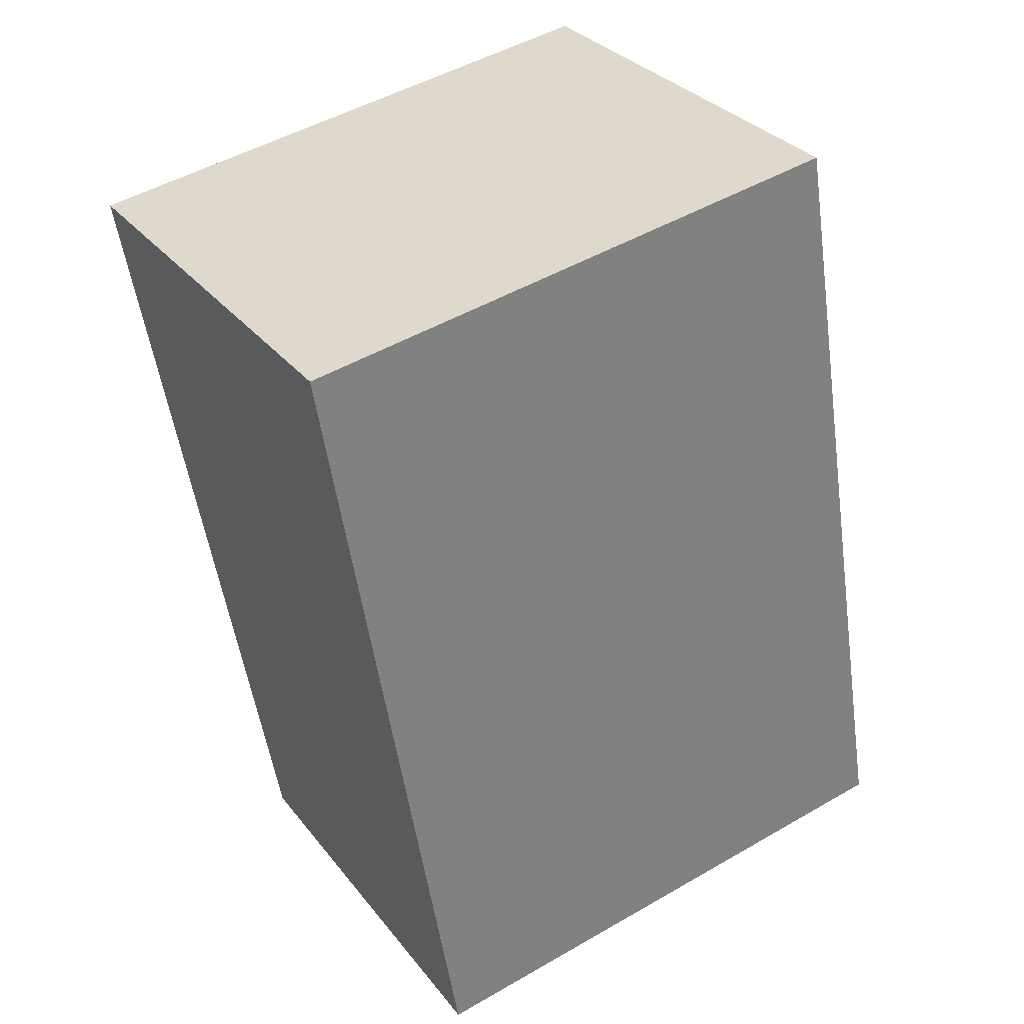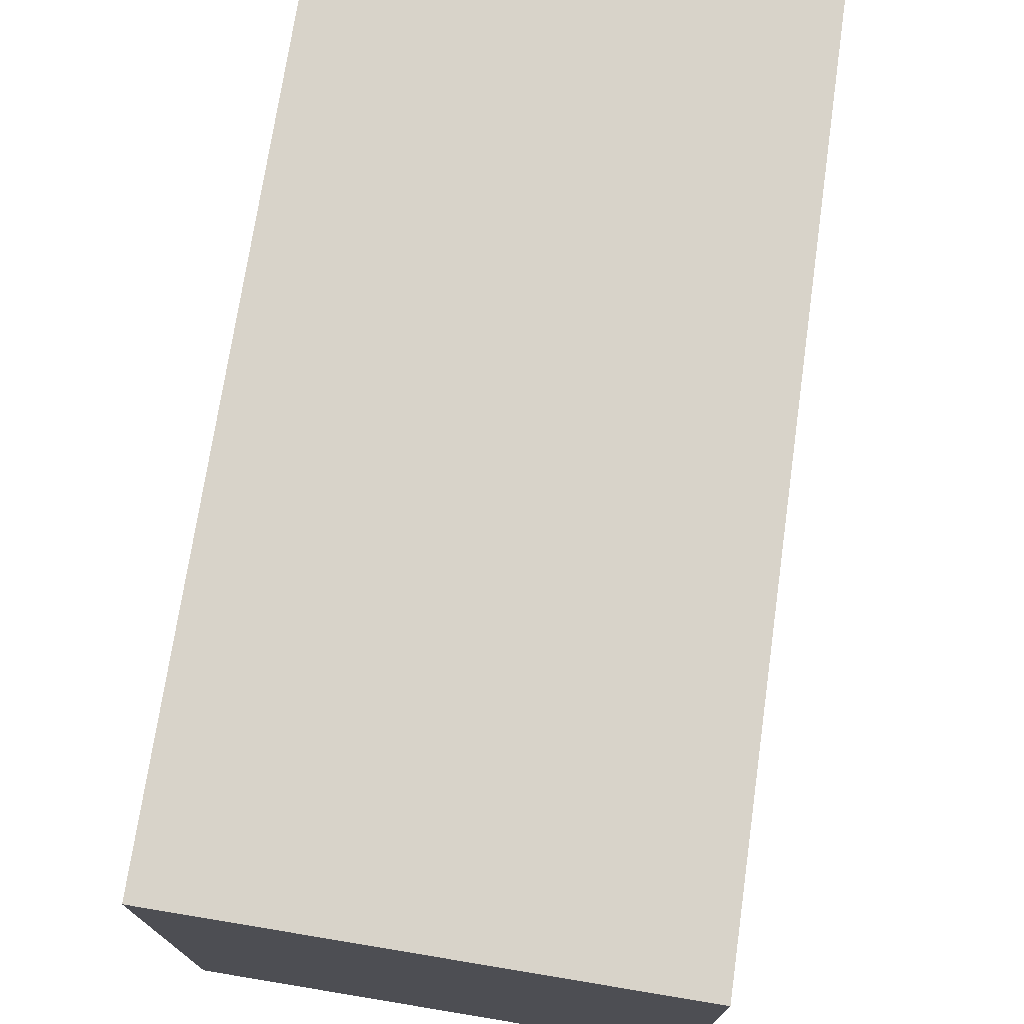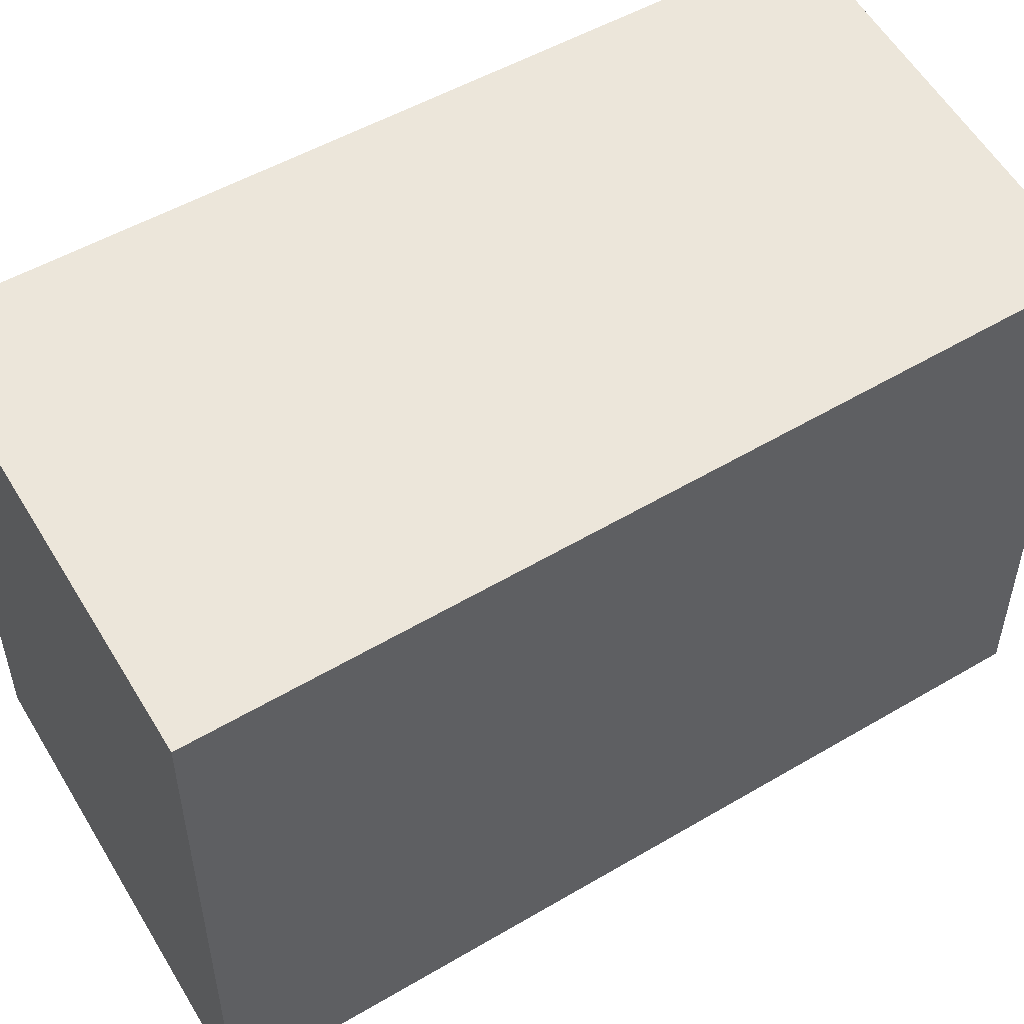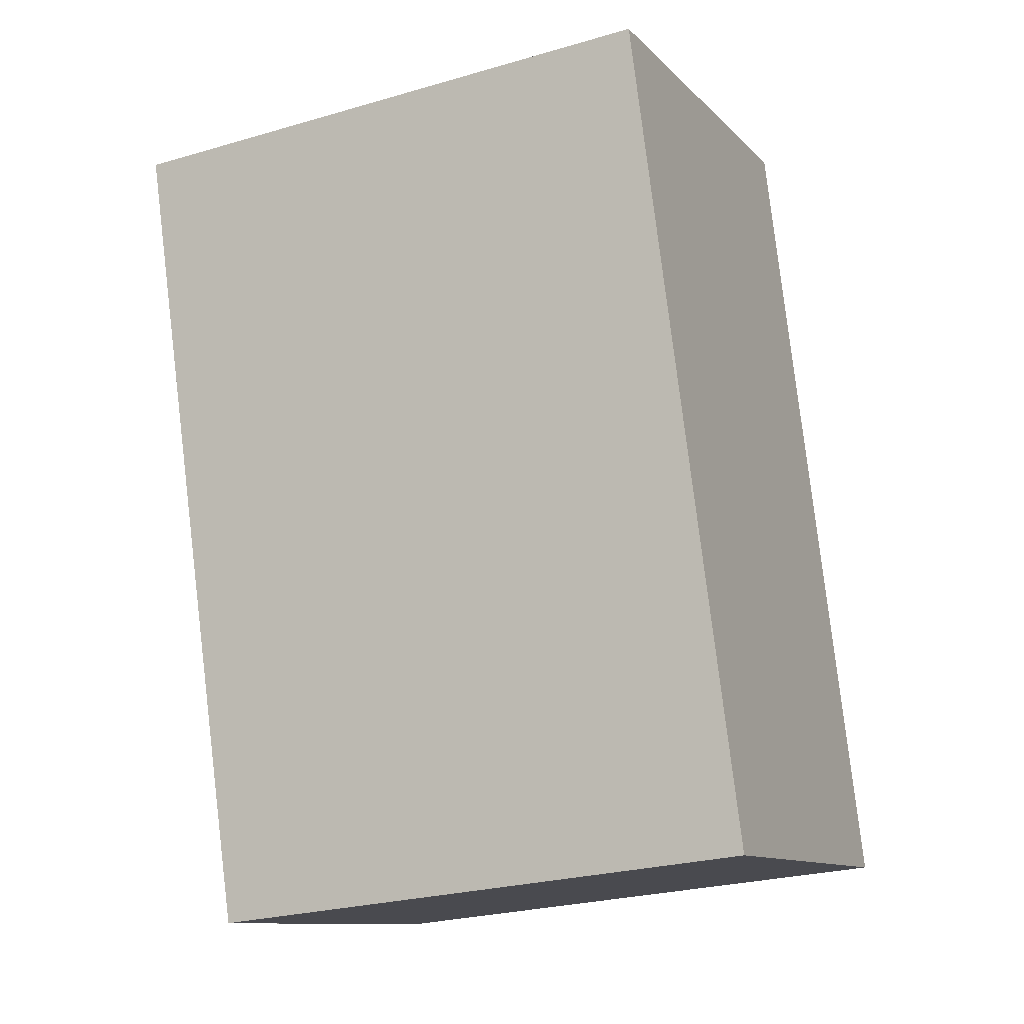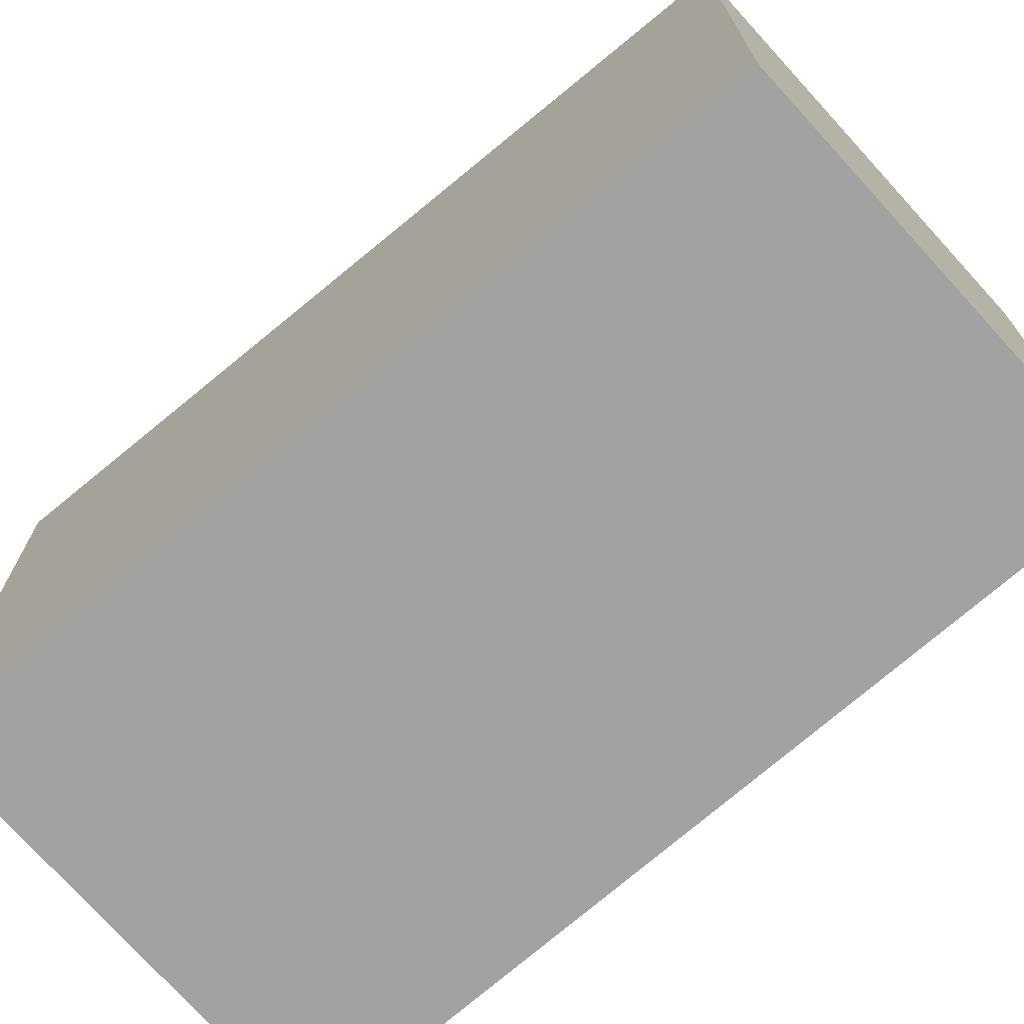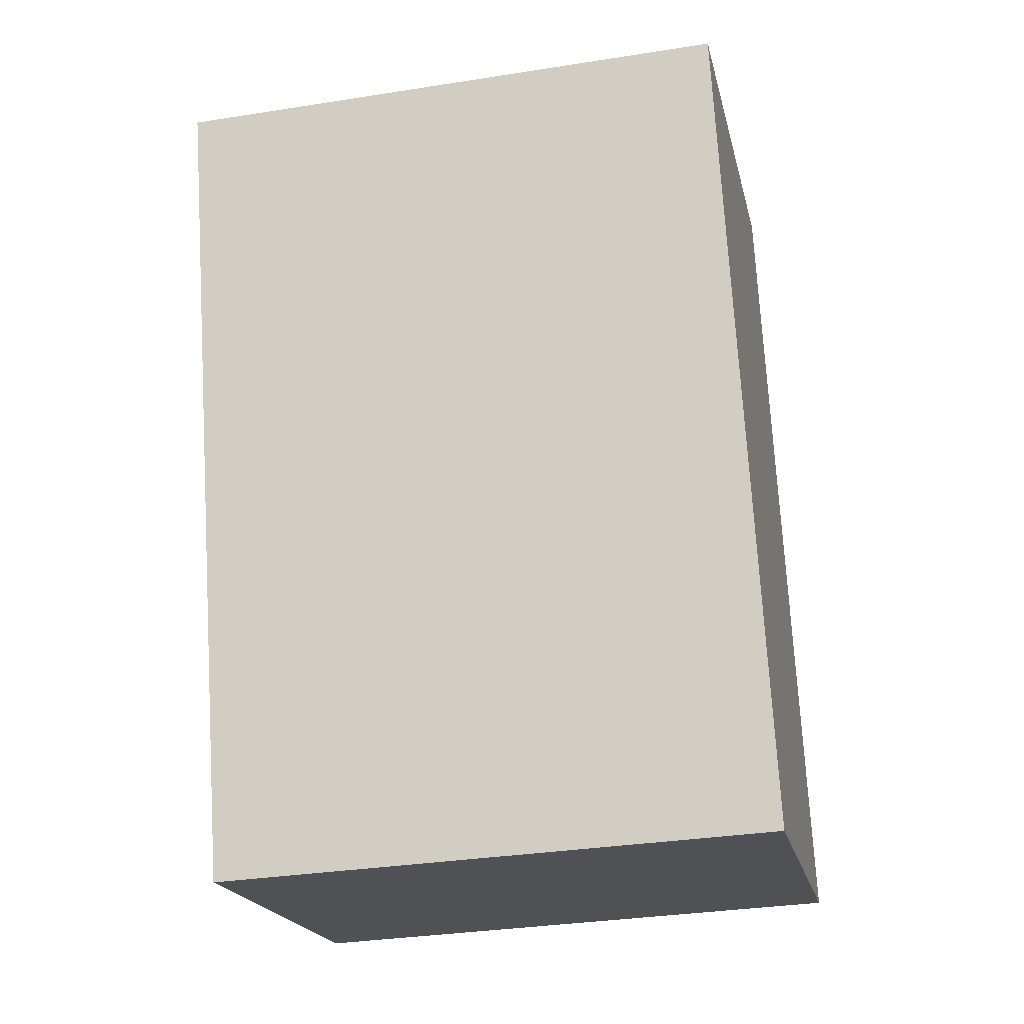
<metadata>
{"format":"obj","ext":"obj","renderer":"f3d","projection":"perspective","resolution":1024,"background":"white","views":[{"elev":49.0,"azim":-122.7,"up":"+Z"},{"elev":75.8,"azim":24.4,"up":"+Y"},{"elev":54.6,"azim":74.6,"up":"+Y"},{"elev":-26.0,"azim":114.8,"up":"+Z"},{"elev":-72.7,"azim":146.2,"up":"+Y"},{"elev":-33.3,"azim":102.2,"up":"+Z"}]}
</metadata>
<code>
v  1.112 2.85 4.091
v  1.787 2.85 -0.439
v  0 2.85 1.745e-16
v  2.121 2.85 -0.521
v  3.33 2.85 3.498
v  2.121 3.19e-17 -0.521
v  0 0 0
v  1.787 2.688e-17 -0.439
v  1.112 -2.505e-16 4.091
v  3.33 -2.142e-16 3.498
g defaultobject
f 1 2 3
f 2 1 4
f 4 1 5
f 6 2 4
f 2 6 3
f 3 6 7
f 7 6 8
f 7 1 3
f 1 7 9
f 9 5 1
f 5 9 10
f 10 4 5
f 4 10 6
f 8 9 7
f 9 8 6
f 9 6 10

</code>
